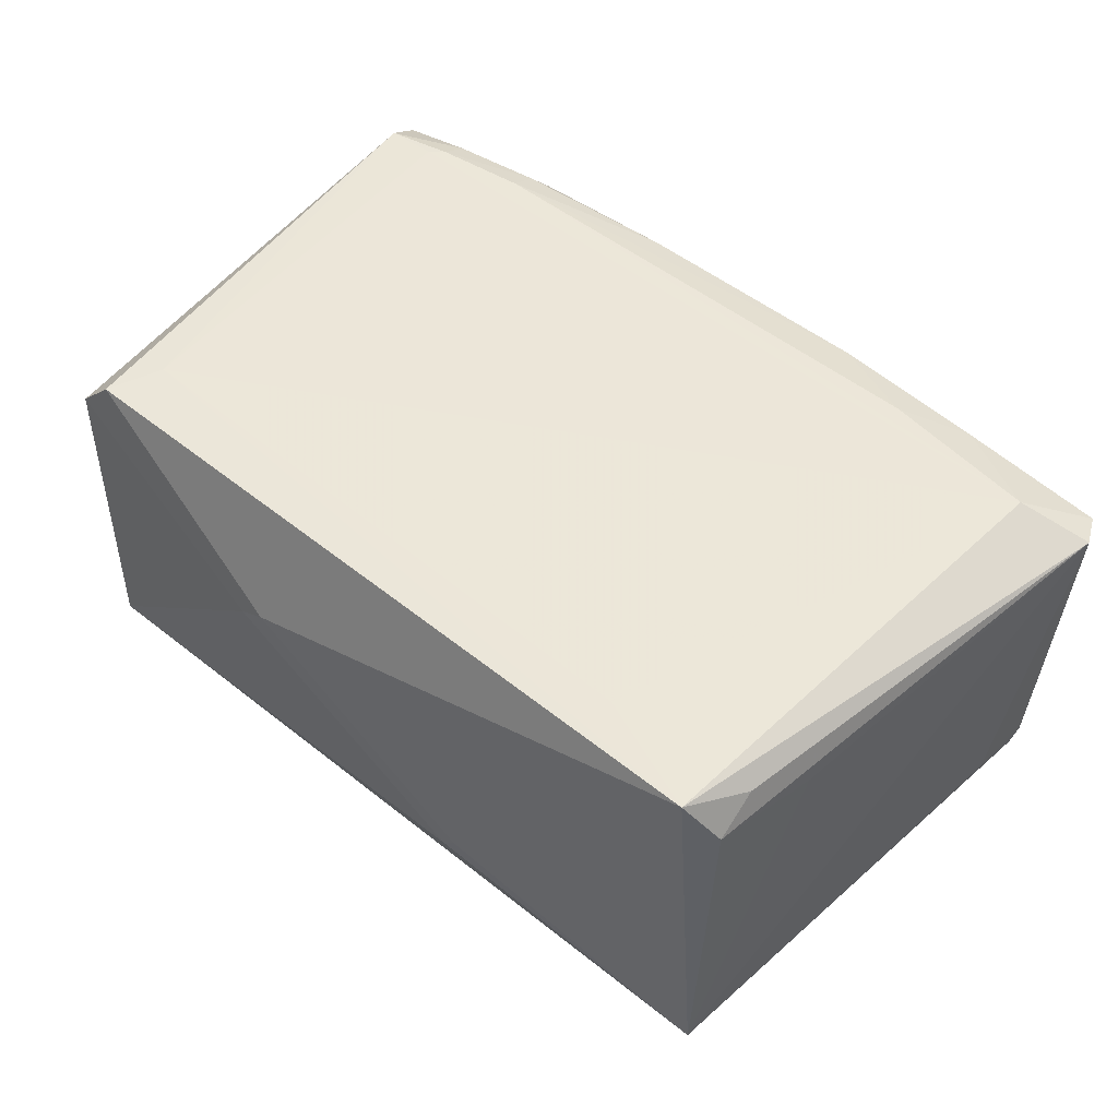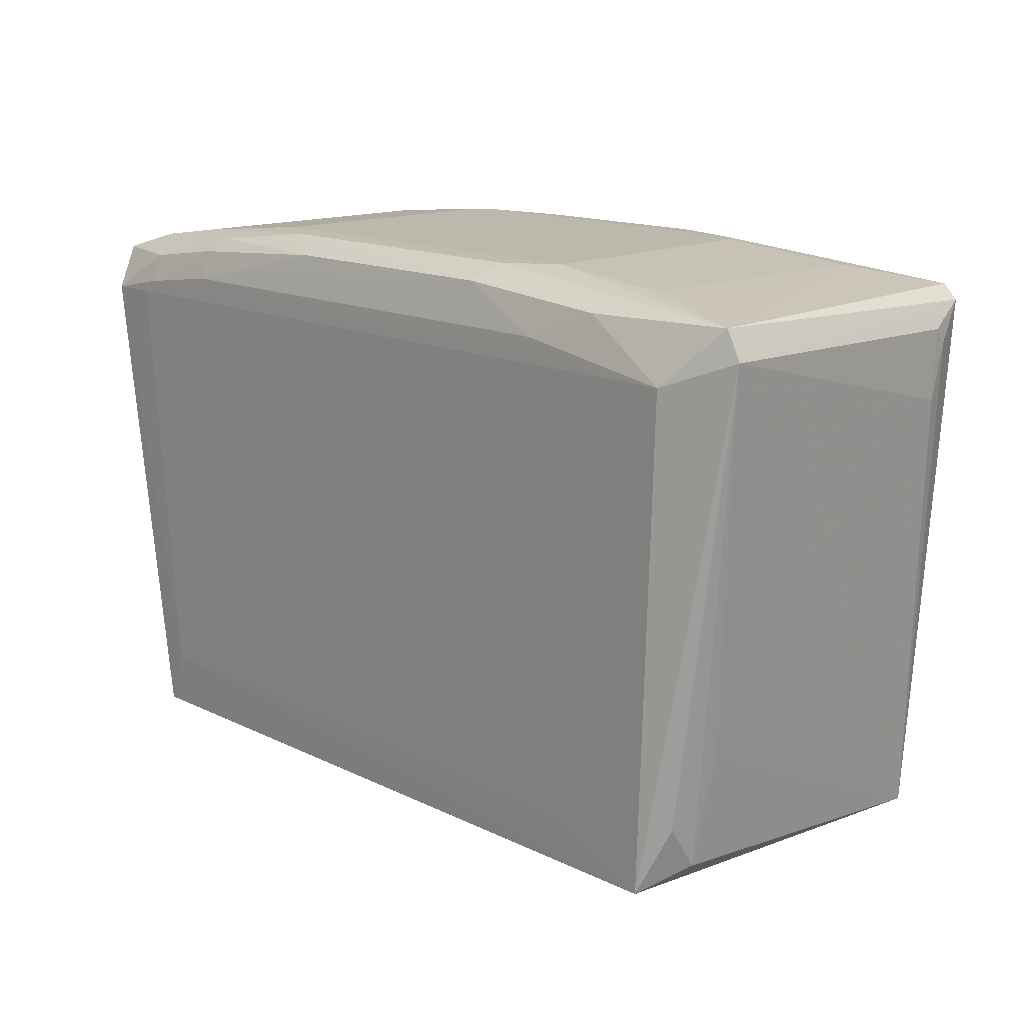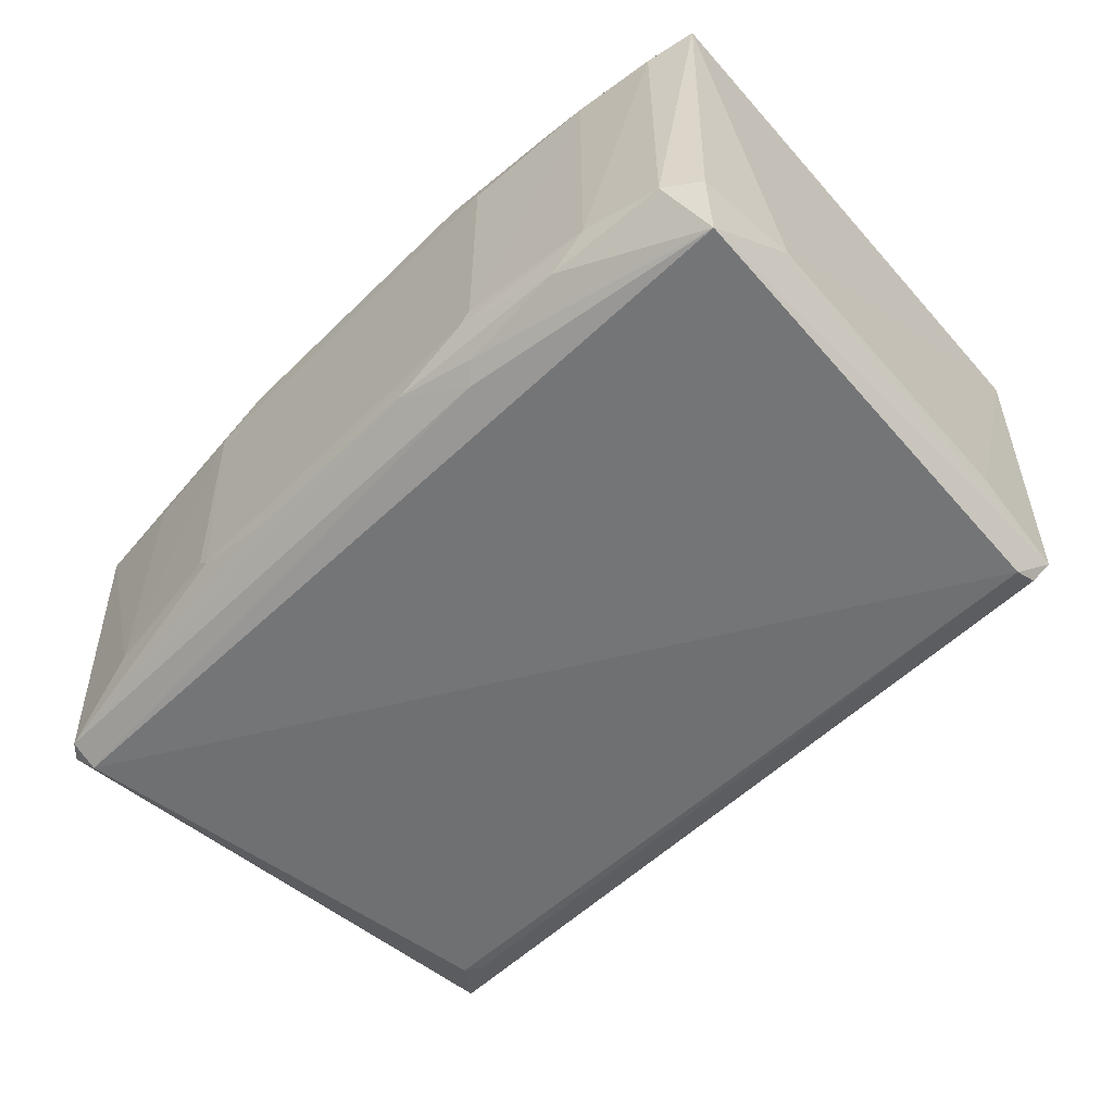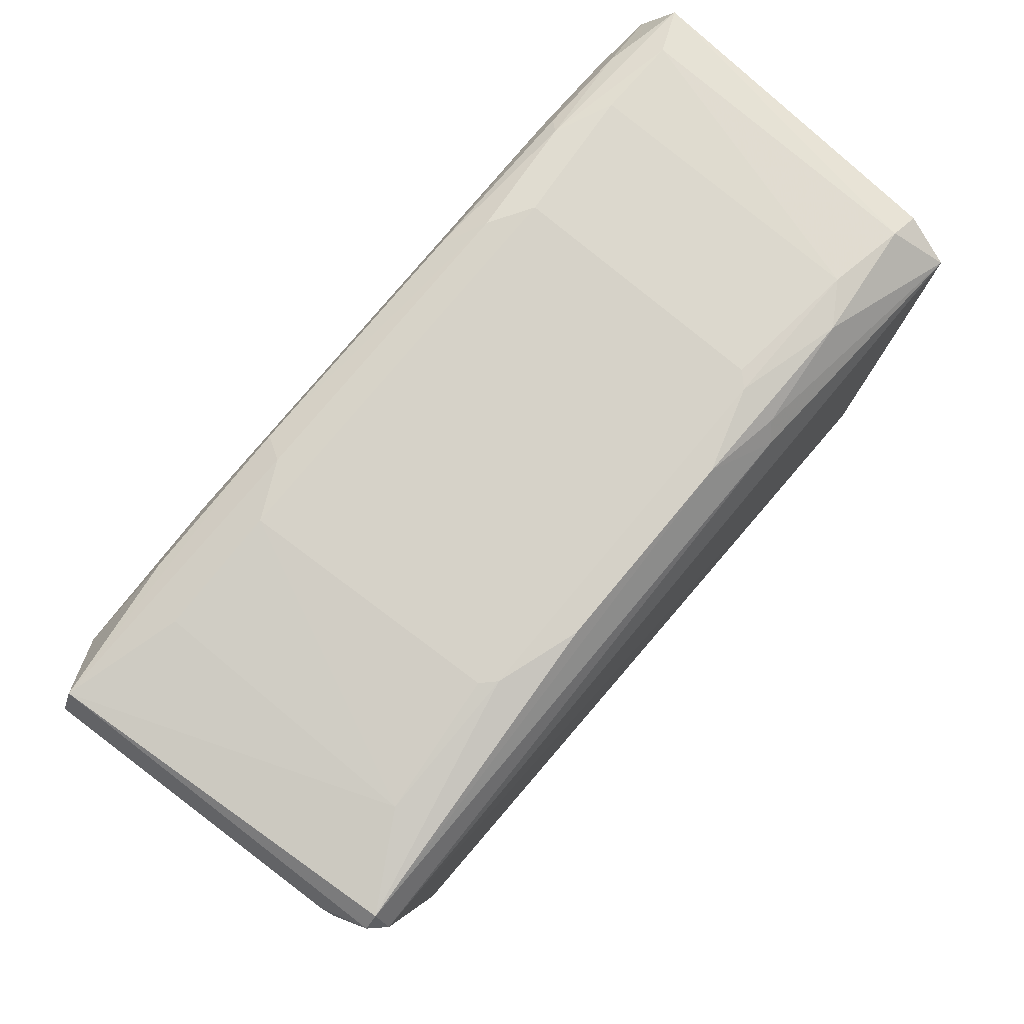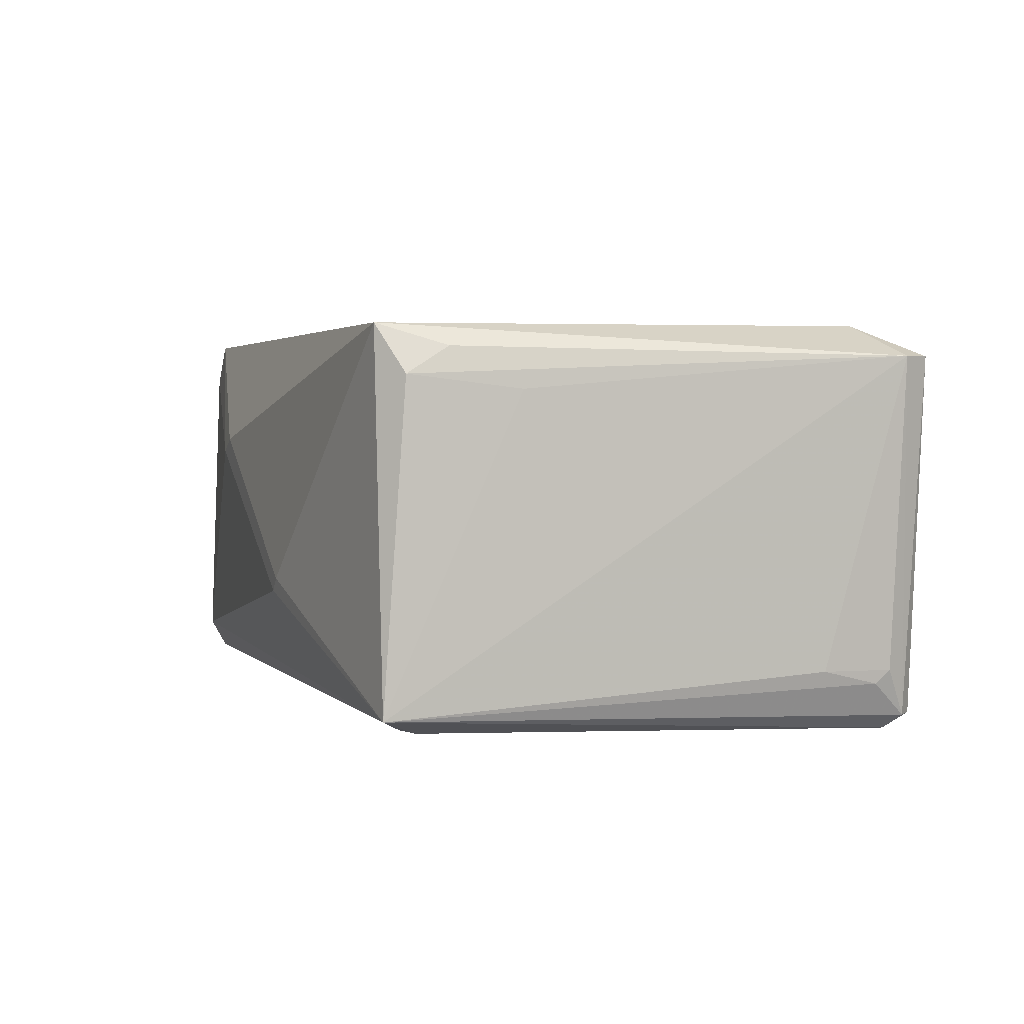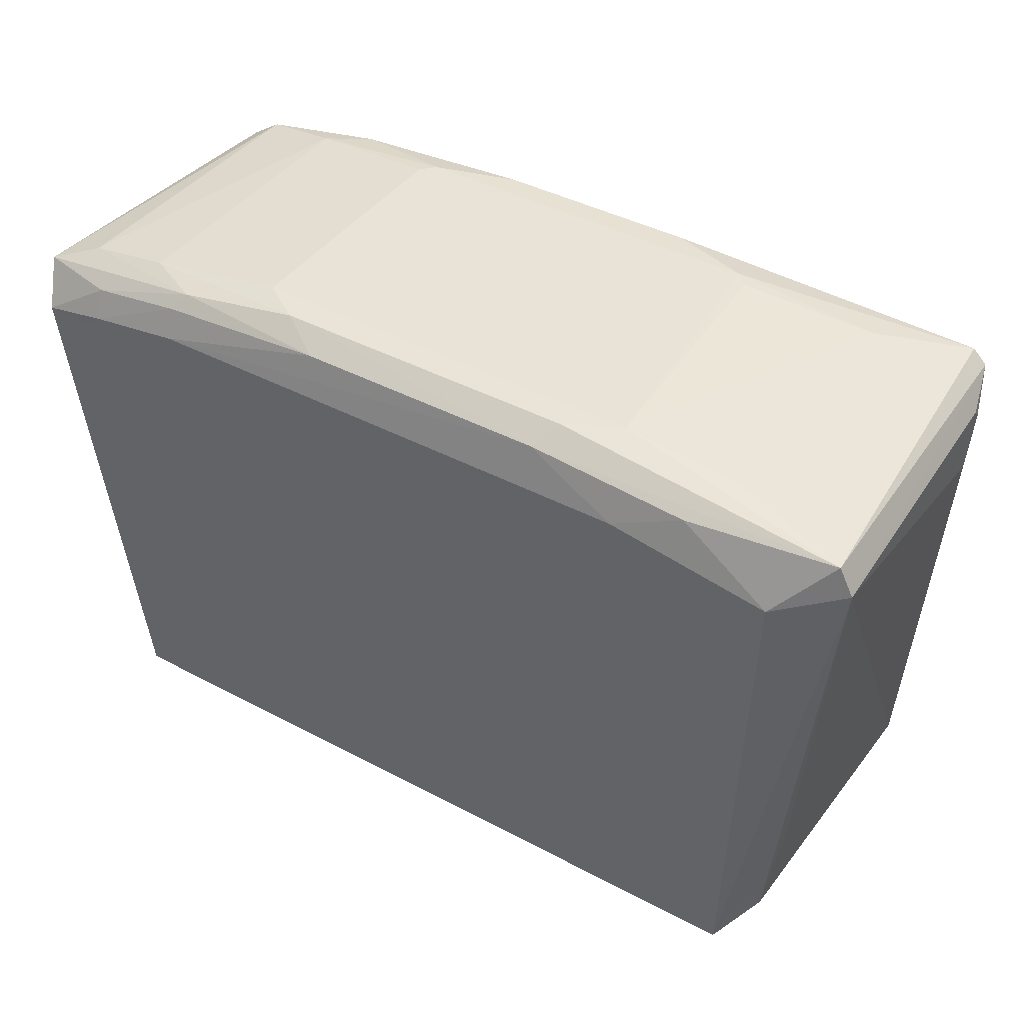
<metadata>
{"format":"obj","ext":"obj","renderer":"f3d","projection":"perspective","resolution":1024,"background":"white","views":[{"elev":49.6,"azim":41.9,"up":"+Z"},{"elev":14.6,"azim":46.6,"up":"+Y"},{"elev":-56.4,"azim":-134.4,"up":"+Z"},{"elev":77.6,"azim":129.8,"up":"+Y"},{"elev":2.8,"azim":71.3,"up":"+Z"},{"elev":41.7,"azim":32.7,"up":"+Y"}]}
</metadata>
<code>
v -0.04149 0.03683 -0.02025
v 0.02255 0.0974 0.01393
v 0.04337 0.03684 -0.01873
v -0.03998 0.03683 0.02067
v -0.04604 0.08988 -0.02177
v 0.04034 0.03684 0.02067
v 0.04489 0.09139 -0.02177
v -0.04756 0.08836 0.02067
v 0.04944 0.09139 0.01764
v -0.01933 0.09743 -0.01496
v 0.01457 0.03229 -0.006608
v -0.04907 0.09291 0.01764
v 0.04235 0.0885 0.02094
v -0.04149 0.03986 -0.02177
v -0.04452 0.03683 0.01612
v -0.01573 0.03229 0.007031
v 0.04489 0.09442 -0.02025
v -0.04301 0.03532 -0.01722
v -0.01633 0.09724 0.01673
v 0.0397 0.0412 -0.02063
v 0.04767 0.08901 -0.01659
v 0.04333 0.03931 0.01557
v -0.04738 0.08026 -0.01515
v 0.04792 0.09442 0.01764
v -0.04371 0.09441 -0.01634
v 0.01097 0.09728 -0.01777
v 0.01513 0.09554 0.01944
v -0.03524 0.09599 0.01539
v -0.03752 0.04287 0.02084
v 0.02113 0.09742 -0.01351
v -0.0403 0.08979 0.02081
v -0.01269 0.03229 0.008546
v -0.01906 0.09557 -0.01903
v -0.04732 0.09194 -0.0166
v 0.01305 0.03229 -0.008122
v 0.04763 0.08314 -0.01511
v -0.03053 0.0942 0.01949
v -0.02076 0.09743 0.01394
v 0.03558 0.09597 -0.01496
v -0.03522 0.09597 -0.01496
v 0.0464 0.09291 -0.02025
v -0.04412 0.09468 0.01546
v -0.04439 0.04663 -0.01513
v -0.04186 0.08843 0.02088
v -0.01753 0.09398 -0.02034
v 0.01671 0.09727 0.01675
v -0.03079 0.09589 -0.0178
v 0.02499 0.09114 0.02077
v 0.04482 0.051 0.01412
v 0.04309 0.04381 0.01839
v 0.03235 0.09422 0.01951
v -0.01189 0.09549 0.01941
v 0.03566 0.09603 0.01397
v 0.03796 0.03997 -0.02047
v -0.01058 0.09724 -0.01775
v 0.02778 0.04155 0.02075
v -0.03027 0.09112 0.02075
v -0.0292 0.09573 0.01813
v 0.01969 0.09744 -0.01496
v 0.04785 0.09056 -0.01519
v -0.04053 0.09278 0.0195
v -0.02076 0.09742 -0.01351
f 10 40 62
f 3 6 11
f 6 9 13
f 5 7 14
f 4 8 15
f 8 12 15
f 4 15 16
f 1 3 18
f 14 1 18
f 5 14 18
f 16 15 18
f 7 3 20
f 14 7 20
f 6 3 22
f 15 12 23
f 5 18 23
f 13 9 24
f 4 6 29
f 8 4 29
f 6 4 32
f 11 6 32
f 4 16 32
f 16 11 32
f 5 23 34
f 23 12 34
f 25 5 34
f 12 25 34
f 3 11 35
f 11 16 35
f 18 3 35
f 16 18 35
f 9 3 36
f 3 21 36
f 28 19 38
f 24 17 39
f 30 2 39
f 3 7 41
f 7 17 41
f 21 3 41
f 24 9 41
f 17 24 41
f 25 12 42
f 40 25 42
f 28 40 42
f 18 15 43
f 15 23 43
f 23 18 43
f 8 29 44
f 29 13 44
f 31 8 44
f 13 31 44
f 7 5 45
f 17 7 45
f 5 33 45
f 24 2 46
f 19 27 46
f 27 24 46
f 2 38 46
f 38 19 46
f 5 25 47
f 33 5 47
f 25 40 47
f 40 10 47
f 3 9 49
f 22 3 49
f 9 22 49
f 9 6 50
f 6 22 50
f 22 9 50
f 13 24 51
f 24 27 51
f 48 13 51
f 27 48 51
f 27 19 52
f 2 24 53
f 39 2 53
f 24 39 53
f 3 1 54
f 1 14 54
f 20 3 54
f 14 20 54
f 10 26 55
f 26 17 55
f 17 45 55
f 45 33 55
f 47 10 55
f 33 47 55
f 6 13 56
f 29 6 56
f 13 29 56
f 31 13 57
f 37 31 57
f 13 48 57
f 48 27 57
f 27 52 57
f 52 37 57
f 19 28 58
f 42 12 58
f 28 42 58
f 52 19 58
f 37 52 58
f 26 10 59
f 17 26 59
f 2 30 59
f 38 2 59
f 10 38 59
f 39 17 59
f 30 39 59
f 9 36 60
f 36 21 60
f 21 41 60
f 41 9 60
f 12 8 61
f 8 31 61
f 31 37 61
f 58 12 61
f 37 58 61
f 38 10 62
f 28 38 62
f 40 28 62

</code>
